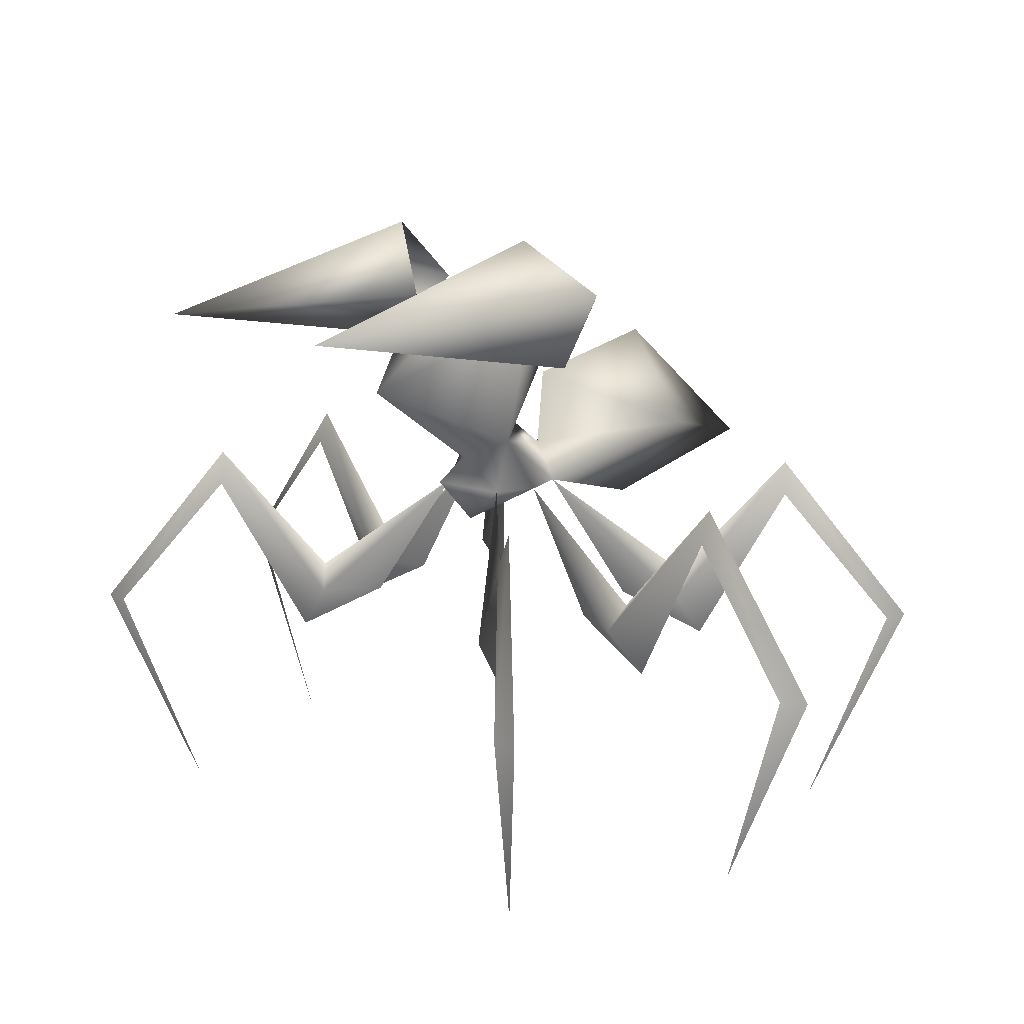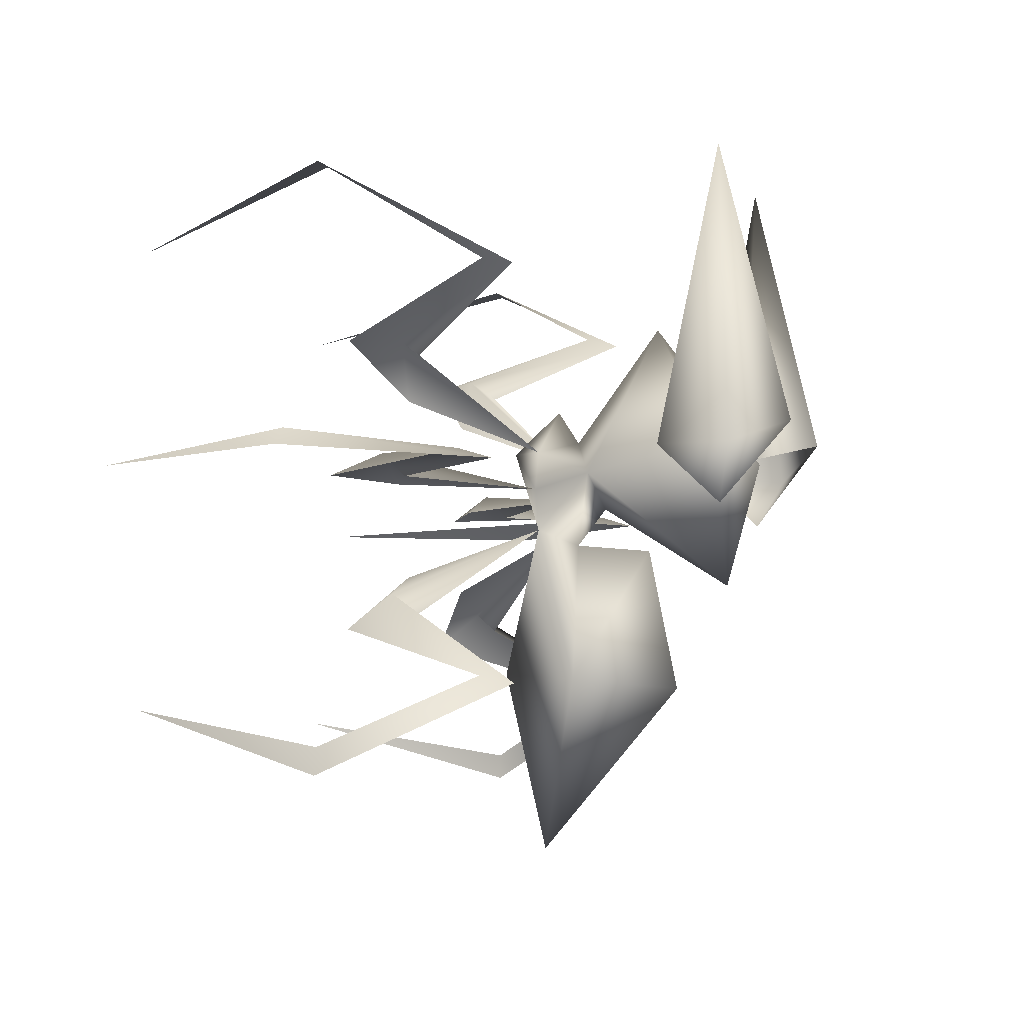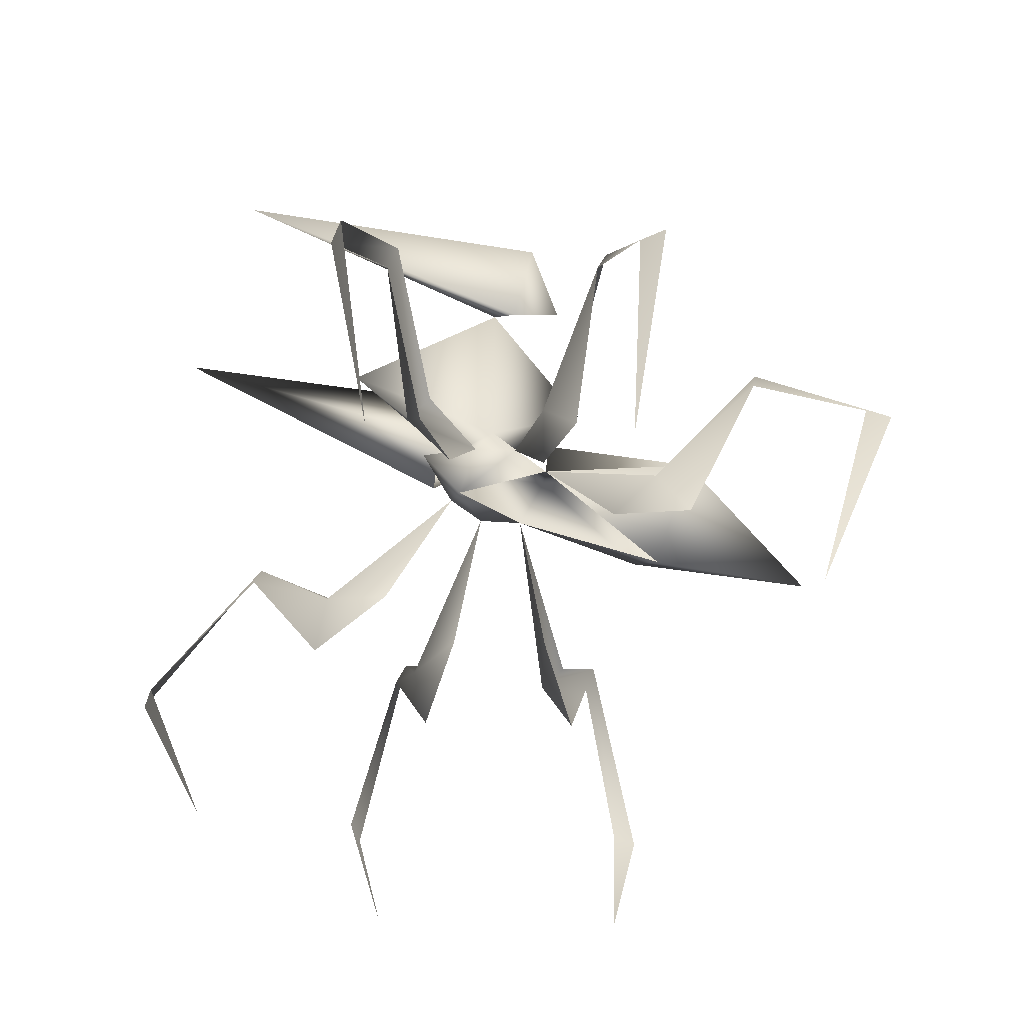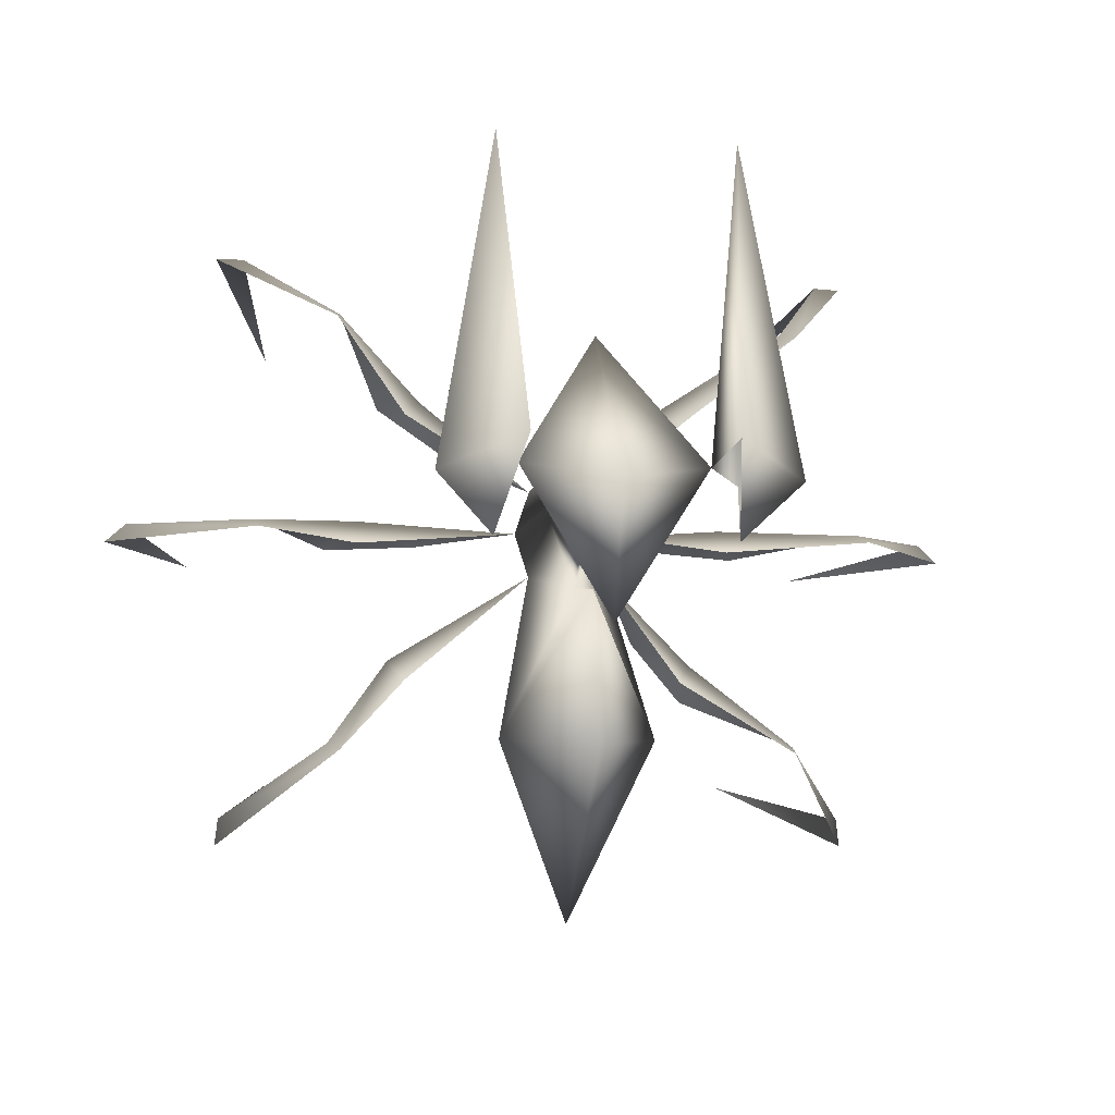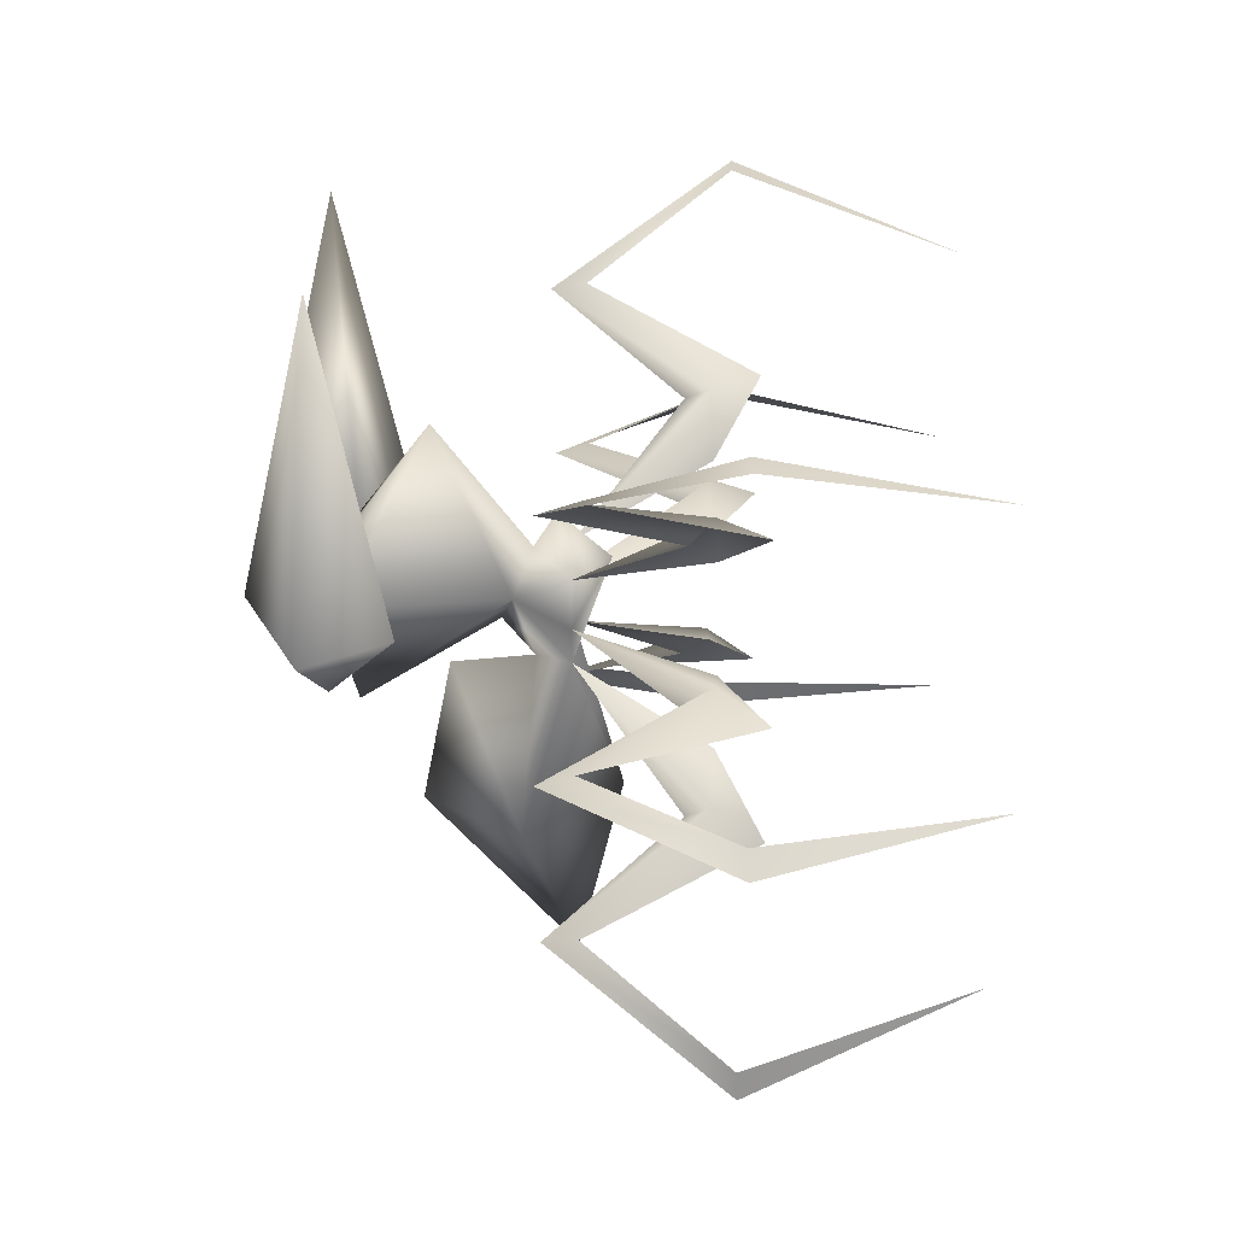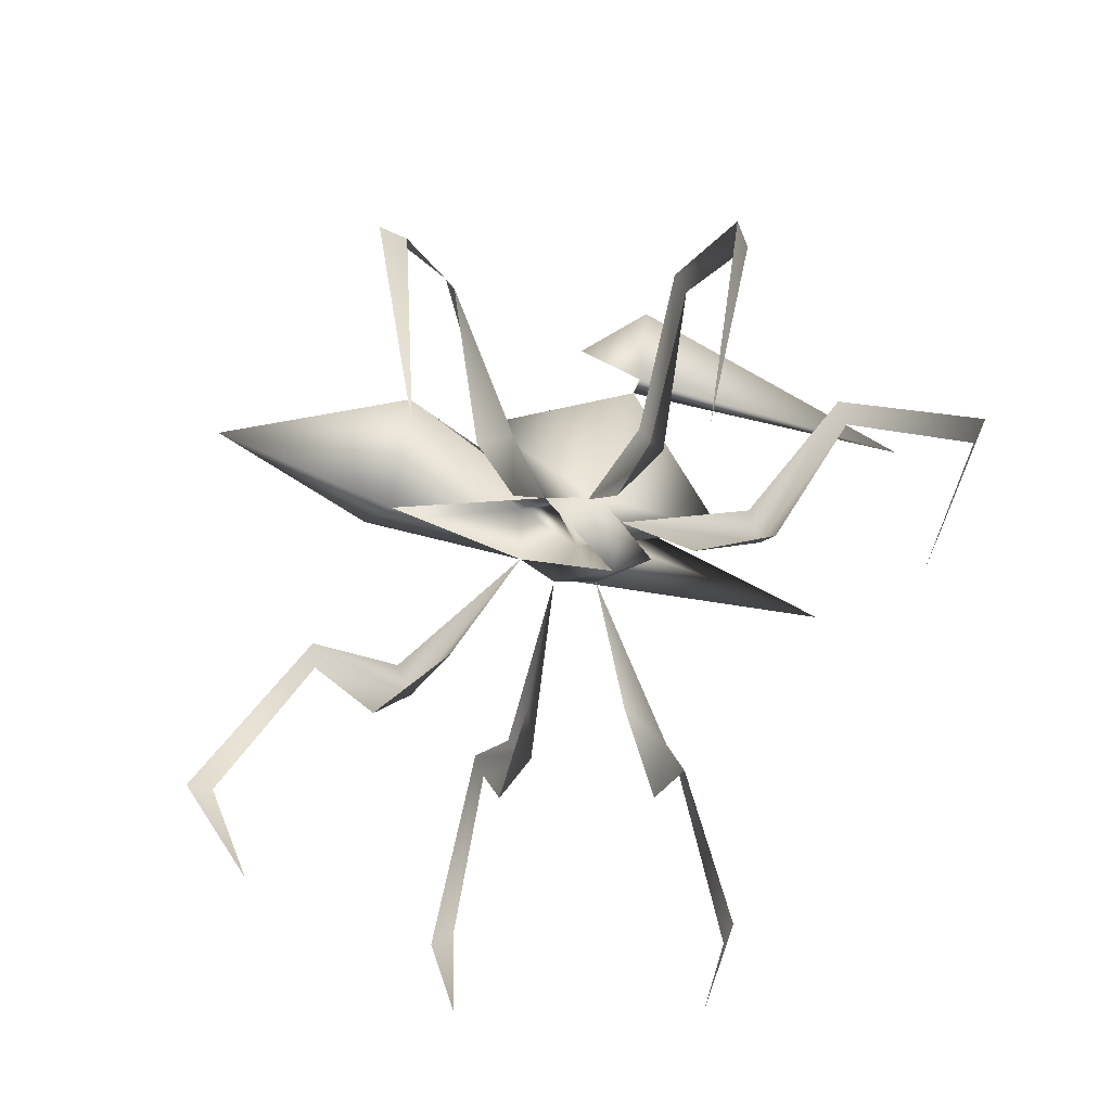
<metadata>
{"format":"obj","ext":"obj","renderer":"f3d","projection":"perspective","resolution":1024,"background":"white","views":[{"elev":15.2,"azim":46.8,"up":"+Y"},{"elev":-6.7,"azim":105.4,"up":"+Z"},{"elev":-53.6,"azim":68.2,"up":"+Y"},{"elev":-6.6,"azim":167.3,"up":"+Z"},{"elev":29.3,"azim":-89.4,"up":"+Z"},{"elev":-59.8,"azim":-109.7,"up":"+Y"}]}
</metadata>
<code>
g skinCluster1Set tweakSet1
v 0.003409 167.7 -79.4
v 0.00345 190.9 -179.5
v 0.003544 268.5 -88.86
v -20.82 192.6 1.912
v 0.003432 211.1 -5.466
v 0.003455 211.3 54.49
v 0.003459 227.2 15.21
v 0.003436 199.7 72.91
v 0.003427 173.5 49.05
v 0.003522 252.9 -9.734
v 0.00351 298.1 -30.81
v 0.003565 259 119
v 0.003569 317.6 37.91
v -61.95 305.5 9.503
v -92.42 316.1 38.87
v -51.66 343.5 55
v -70.81 272.7 41.75
v -61.6 306.8 210.5
v -20.49 192.6 47.06
v -28.14 192.6 24.72
v -102.9 125.6 37.89
v -104.2 138.5 24.54
v -117 100.4 24.56
v -70.57 124.3 24.56
v -165 187.7 29.56
v -164.9 205.7 23.86
v -227 114.8 34.16
v -238 114.4 24.38
v -185.1 -1.573 24.56
v -41.35 217.5 -84.7
v -17.19 220.7 34.79
v -48.95 300 46.69
v -77.2 138.5 -49.09
v -85.18 125.6 -38.31
v -52.24 124.3 -26.59
v -121.8 205.7 -90.2
v -125.8 187.7 -86.1
v -86.72 100.4 -57.64
v -174.9 114.8 -124.1
v -176.5 114.4 -138.7
v -137.4 -1.574 -103.2
v -78.41 138.5 96.31
v -68.77 125.6 105.6
v -52.86 124.3 74.5
v -125 205.7 135.2
v -121.4 187.7 139.7
v -88.14 100.4 104.6
v -165.6 114.8 183.4
v -180.3 114.4 183.1
v -139.9 -1.574 148.9
v 20.83 192.6 1.912
v 61.96 305.5 9.503
v 92.42 316.1 38.87
v 51.67 343.5 55
v 70.82 272.7 41.75
v 61.6 306.8 210.5
v 20.5 192.6 47.06
v 28.15 192.6 24.72
v 102.9 125.6 37.89
v 104.2 138.5 24.54
v 117 100.4 24.56
v 70.57 124.3 24.56
v 165.1 187.7 29.56
v 164.9 205.7 23.86
v 227 114.8 34.16
v 238 114.4 24.38
v 185.1 -1.574 24.56
v 41.35 217.5 -84.7
v 17.19 220.7 34.79
v 48.96 300 46.69
v 77.21 138.5 -49.09
v 85.19 125.6 -38.31
v 52.25 124.3 -26.59
v 121.8 205.7 -90.2
v 125.8 187.7 -86.1
v 86.73 100.4 -57.64
v 174.9 114.8 -124.1
v 176.5 114.4 -138.7
v 137.4 -1.574 -103.2
v 78.42 138.5 96.31
v 68.78 125.6 105.6
v 52.86 124.3 74.5
v 125 205.7 135.2
v 121.5 187.7 139.7
v 88.15 100.4 104.6
v 165.6 114.8 183.4
v 180.3 114.4 183.1
v 139.9 -1.574 148.9
g TR_MO_kitihank_LOD
f 16 15 18
f 32 16 18
f 15 17 18
f 20 22 21
f 20 21 24
f 21 26 25
f 23 21 25
f 26 27 25
f 27 26 28
f 29 27 28
f 21 23 24
f 22 26 21
f 30 3 2
f 30 10 3
f 30 1 4
f 31 20 19
f 19 20 9
f 9 20 4
f 8 19 9
f 6 31 19
f 5 31 7
f 5 4 31
f 20 31 4
f 5 30 4
f 6 19 8
f 31 12 32
f 12 31 6
f 7 31 11
f 32 11 31
f 11 32 13
f 10 30 5
f 30 2 1
f 17 32 18
f 16 14 15
f 32 12 13
f 14 17 15
f 4 33 34
f 4 34 35
f 34 36 37
f 38 34 37
f 36 39 37
f 39 36 40
f 41 39 40
f 34 38 35
f 33 36 34
f 19 42 43
f 19 43 44
f 43 45 46
f 47 43 46
f 45 48 46
f 48 45 49
f 50 48 49
f 43 47 44
f 42 45 43
f 56 53 54
f 56 54 70
f 56 55 53
f 59 60 58
f 62 59 58
f 63 64 59
f 63 59 61
f 63 65 64
f 66 64 65
f 66 65 67
f 62 61 59
f 59 64 60
f 2 3 68
f 3 10 68
f 51 1 68
f 57 58 69
f 9 58 57
f 51 58 9
f 9 57 8
f 57 69 6
f 7 69 5
f 58 51 69
f 5 69 51
f 51 68 5
f 8 57 6
f 70 12 69
f 6 69 12
f 70 69 11
f 7 11 69
f 13 70 11
f 5 68 10
f 1 2 68
f 56 70 55
f 53 52 54
f 13 12 70
f 53 55 52
f 72 71 51
f 73 72 51
f 75 74 72
f 75 72 76
f 75 77 74
f 78 74 77
f 78 77 79
f 73 76 72
f 72 74 71
f 81 80 57
f 82 81 57
f 84 83 81
f 84 81 85
f 84 86 83
f 87 83 86
f 87 86 88
f 82 85 81
f 81 83 80

</code>
